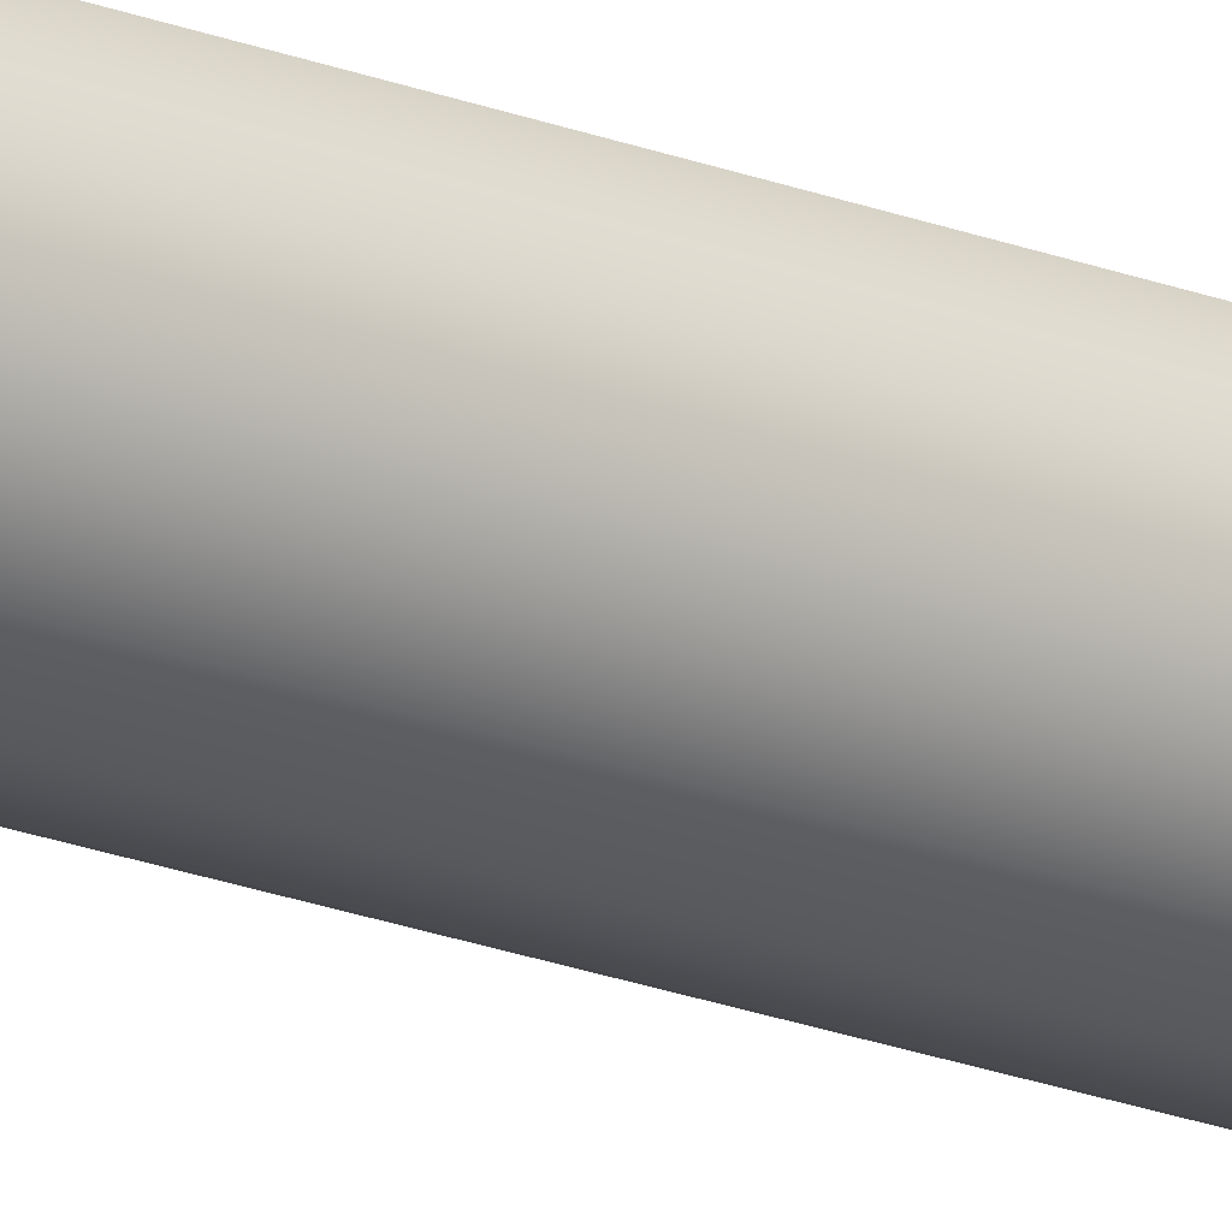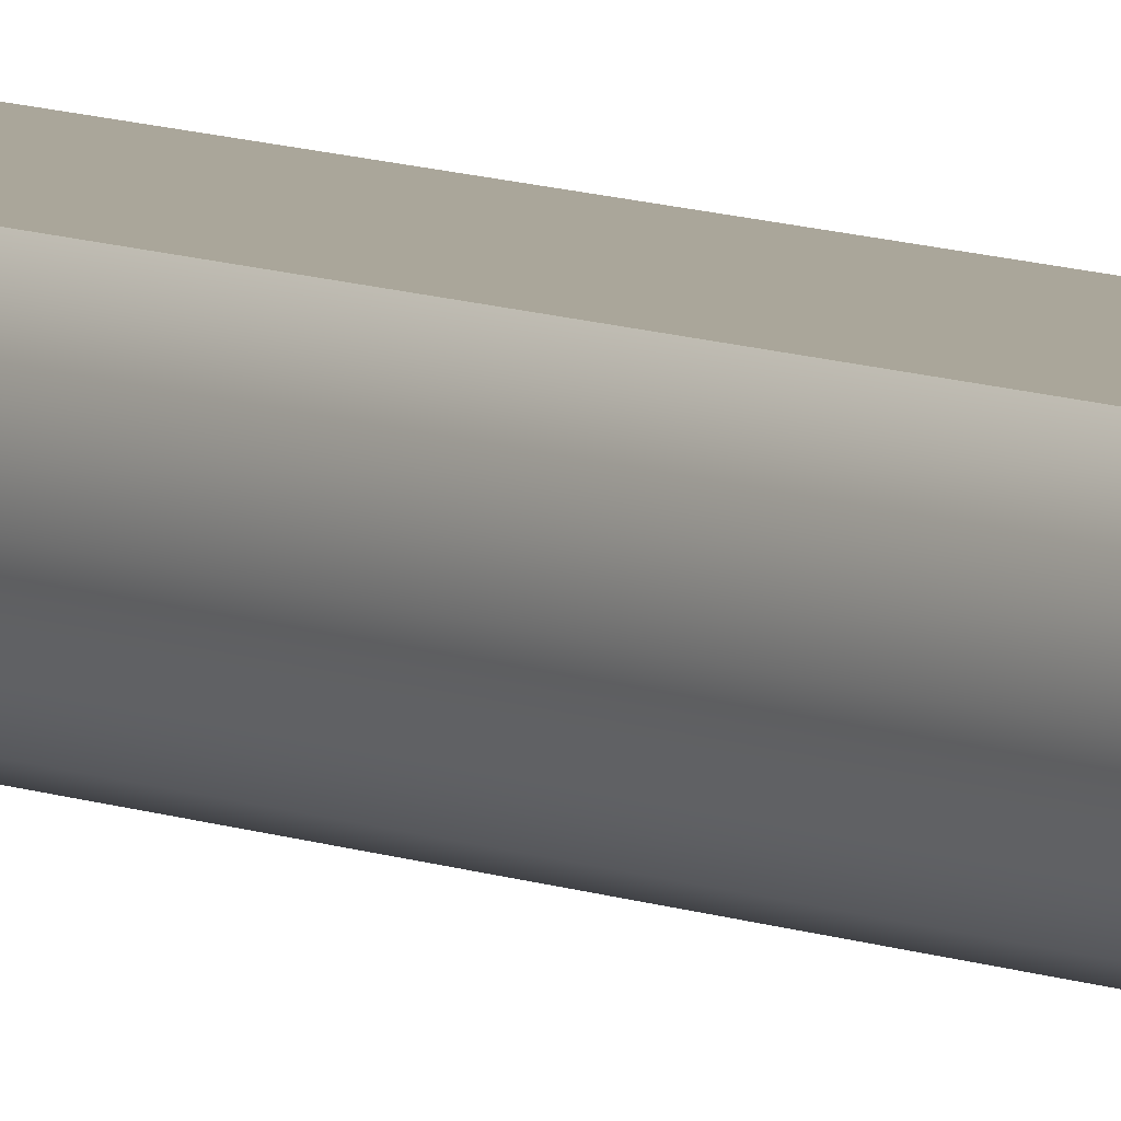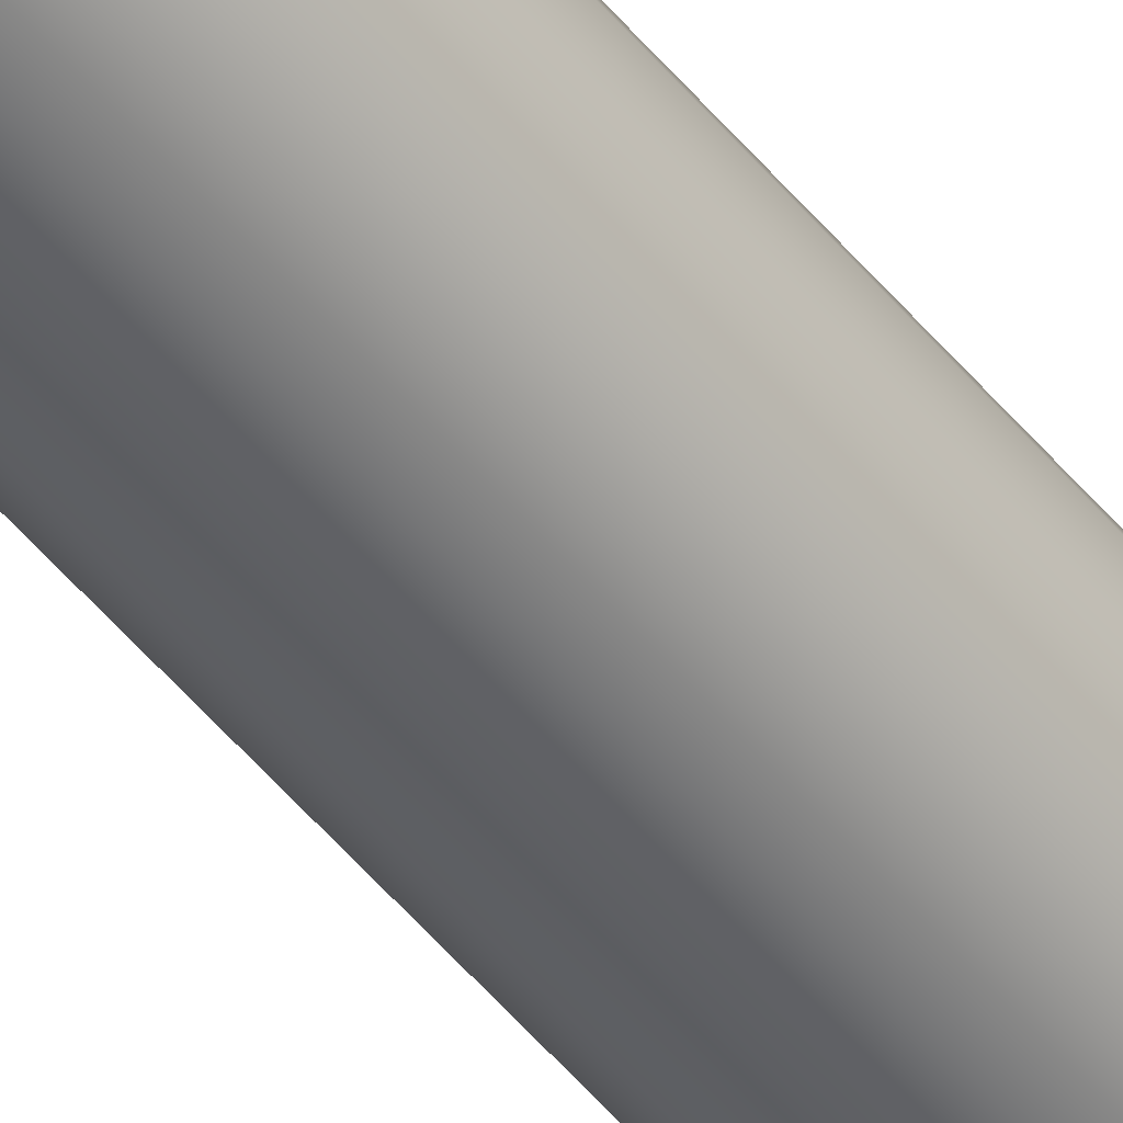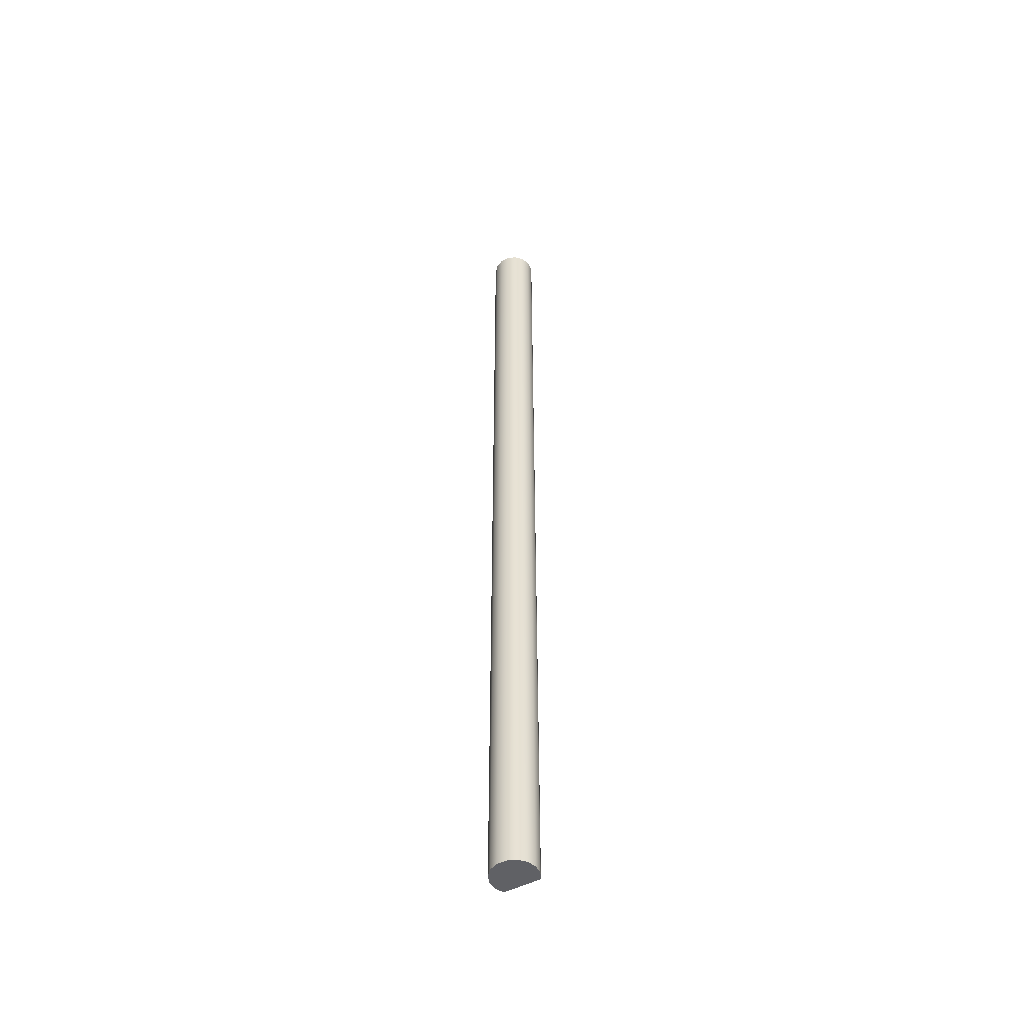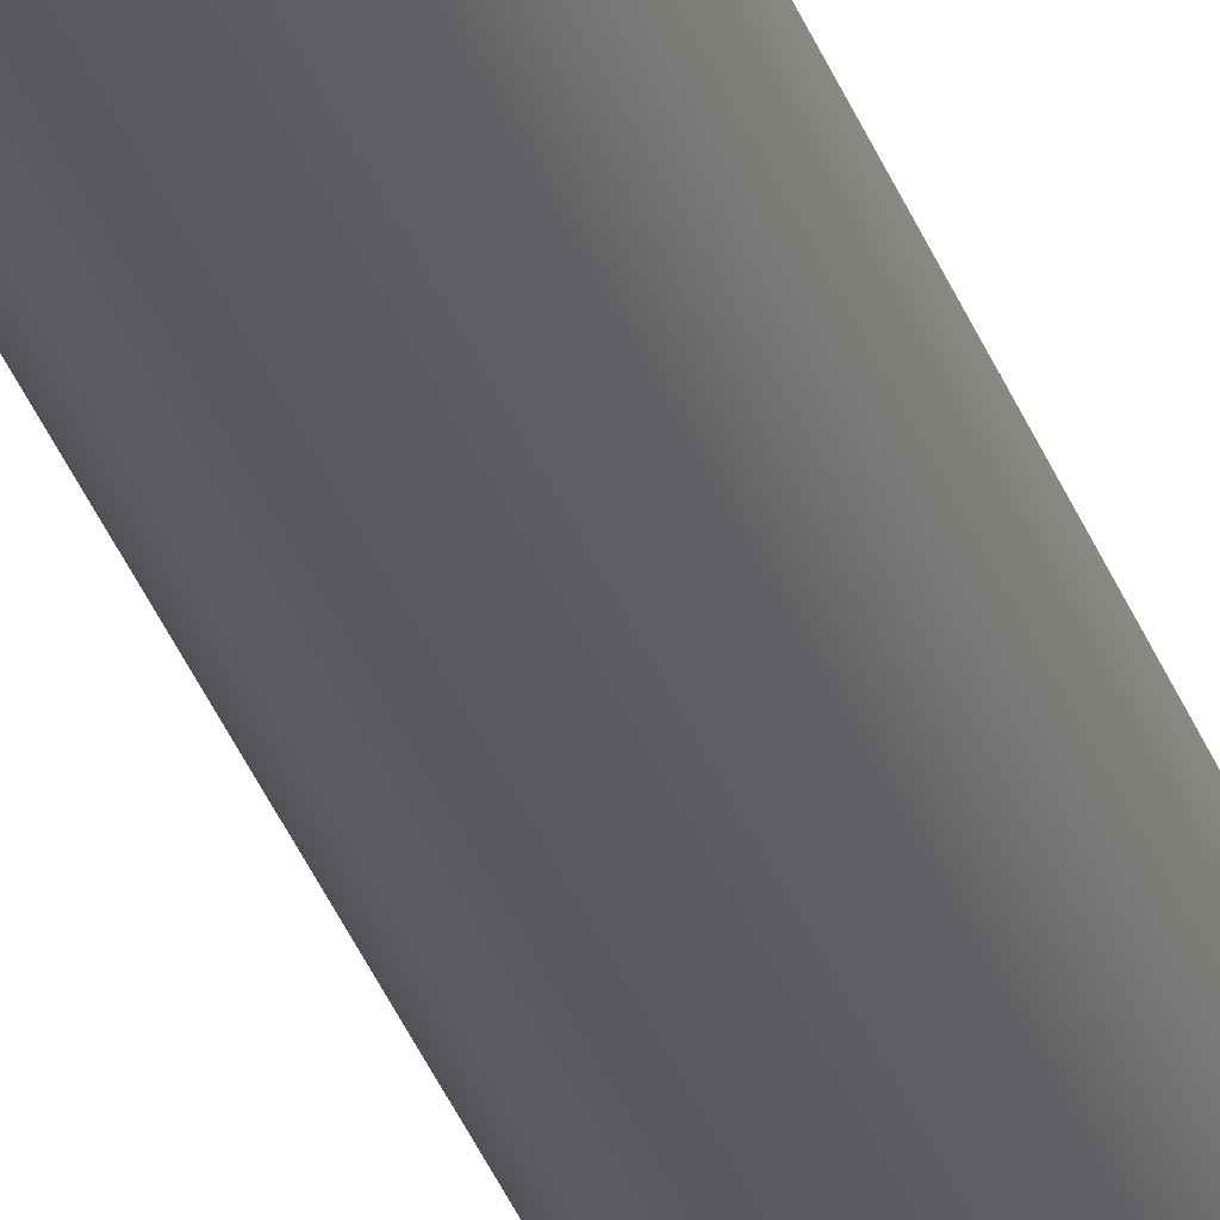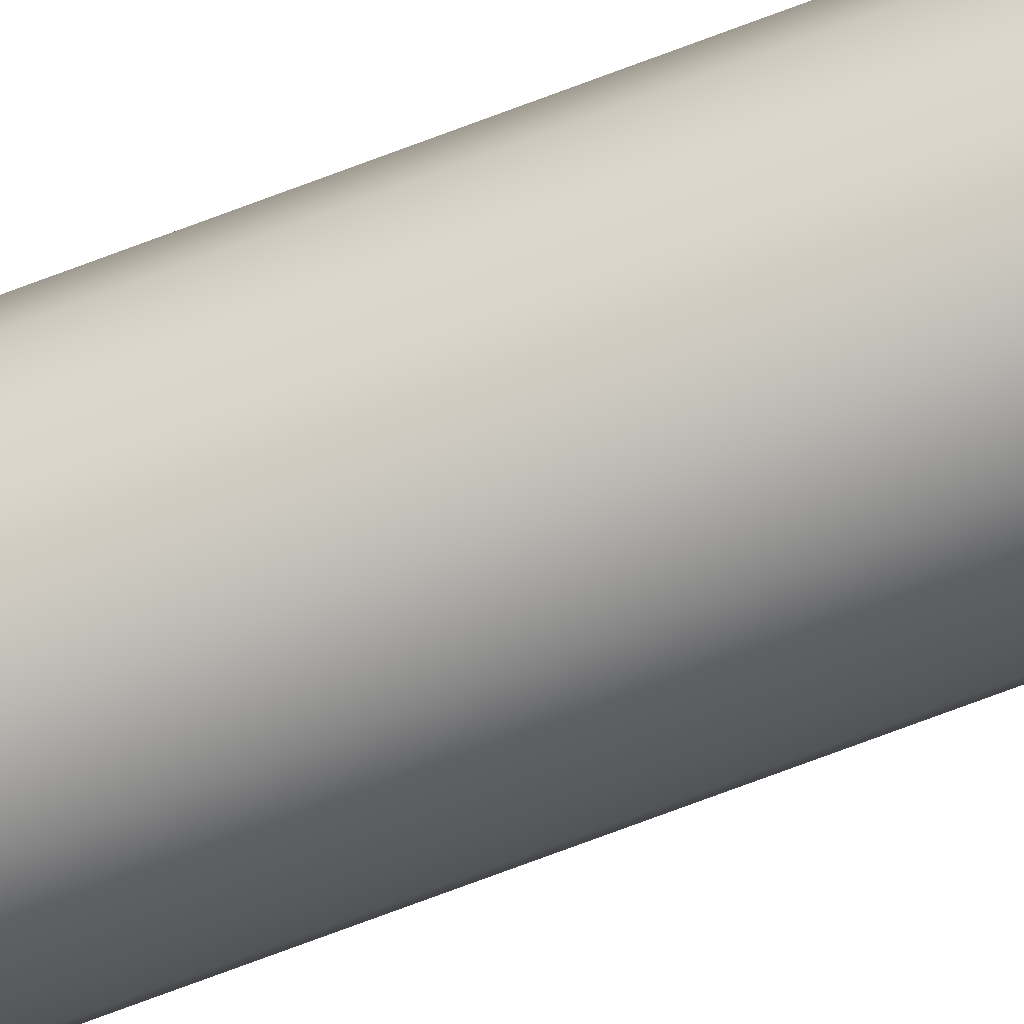
<metadata>
{"format":"obj","ext":"obj","renderer":"f3d","projection":"perspective","resolution":1024,"background":"white","views":[{"elev":-21.1,"azim":-125.1,"up":"+Z"},{"elev":7.8,"azim":-38.6,"up":"+Z"},{"elev":-49.1,"azim":37.1,"up":"+Z"},{"elev":-50.4,"azim":-150.5,"up":"+Y"},{"elev":-31.6,"azim":-163.1,"up":"+Z"},{"elev":-72.0,"azim":110.8,"up":"+Z"}]}
</metadata>
<code>
v 23 0 226.5
v 27 0 226.5
v 27 106 226.5
v 23 106 226.5
v 27 0 226.5
v 27.43 0 225.6
v 27.47 0 224.6
v 27.11 0 223.7
v 26.42 0 222.9
v 25.5 0 222.6
v 24.5 0 222.6
v 23.58 0 222.9
v 22.89 0 223.7
v 22.53 0 224.6
v 22.57 0 225.6
v 23 0 226.5
v 23 106 226.5
v 22.57 106 225.6
v 22.53 106 224.6
v 22.89 106 223.7
v 23.58 106 222.9
v 24.5 106 222.6
v 25.5 106 222.6
v 26.42 106 222.9
v 27.11 106 223.7
v 27.47 106 224.6
v 27.43 106 225.6
v 27 106 226.5
v 27 106 226.5
v 27.43 106 225.6
v 27.47 106 224.6
v 27.11 106 223.7
v 26.42 106 222.9
v 25.5 106 222.6
v 24.5 106 222.6
v 23.58 106 222.9
v 22.89 106 223.7
v 22.53 106 224.6
v 22.57 106 225.6
v 23 106 226.5
v 23 0 226.5
v 22.57 0 225.6
v 22.53 0 224.6
v 22.89 0 223.7
v 23.58 0 222.9
v 24.5 0 222.6
v 25.5 0 222.6
v 26.42 0 222.9
v 27.11 0 223.7
v 27.47 0 224.6
v 27.43 0 225.6
v 27 0 226.5
g af40dfd0-e2a4-11ea-ba5c-54bf646e7e1f
f 1 2 4
f 4 2 3
g af423f4c-e2a4-11ea-96b4-54bf646e7e1f
f 28 5 27
f 27 5 6
f 27 6 26
f 26 6 7
f 26 7 25
f 25 7 8
f 25 8 24
f 24 8 9
f 24 9 23
f 23 9 10
f 23 10 22
f 22 10 11
f 22 11 21
f 21 11 12
f 21 12 20
f 20 12 13
f 20 13 19
f 19 13 14
f 19 14 18
f 18 14 15
f 18 15 17
f 17 15 16
g af4350cc-e2a4-11ea-af18-54bf646e7e1f
f 40 29 39
f 39 29 30
f 39 30 38
f 38 30 31
f 38 31 37
f 37 31 32
f 37 32 36
f 36 32 33
f 36 33 35
f 35 33 34
g af44895e-e2a4-11ea-903a-54bf646e7e1f
f 52 41 51
f 51 41 42
f 51 42 50
f 50 42 43
f 50 43 49
f 49 43 44
f 49 44 48
f 48 44 45
f 48 45 47
f 47 45 46

</code>
